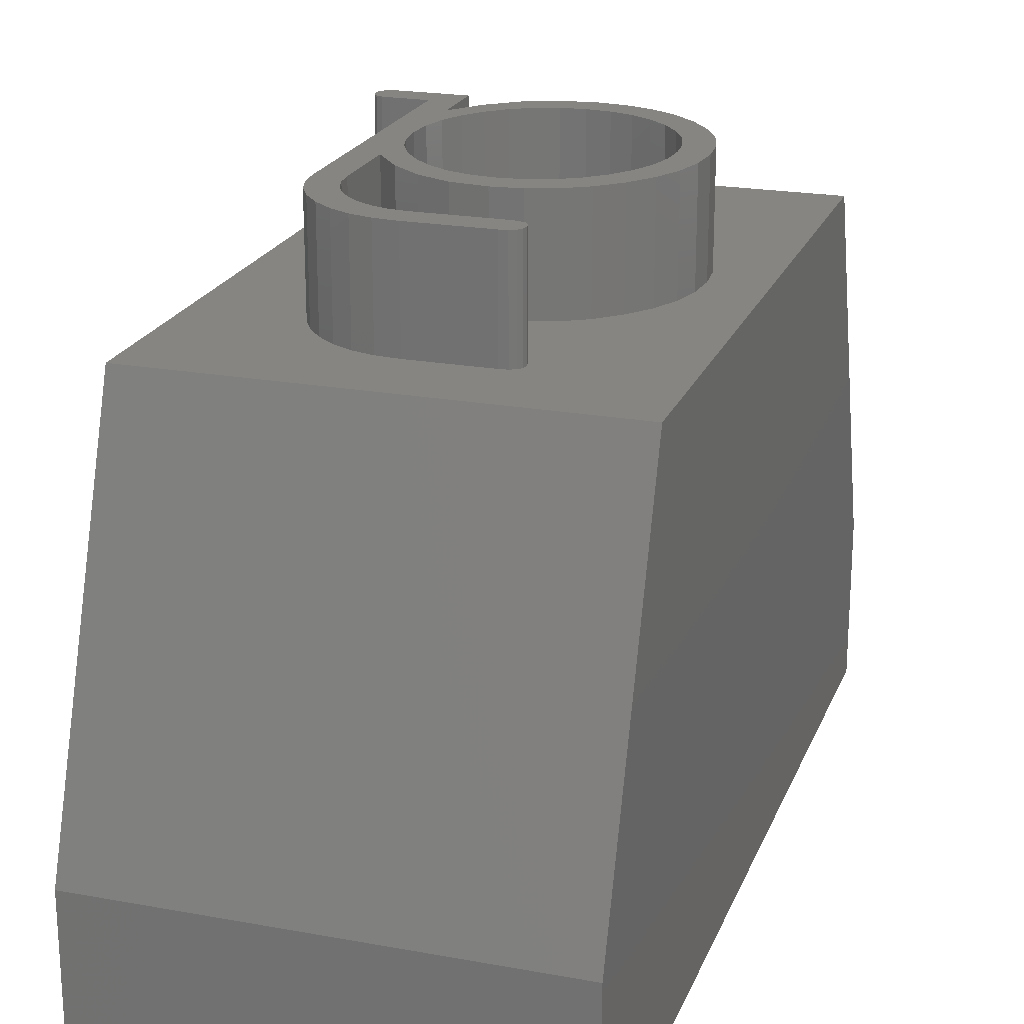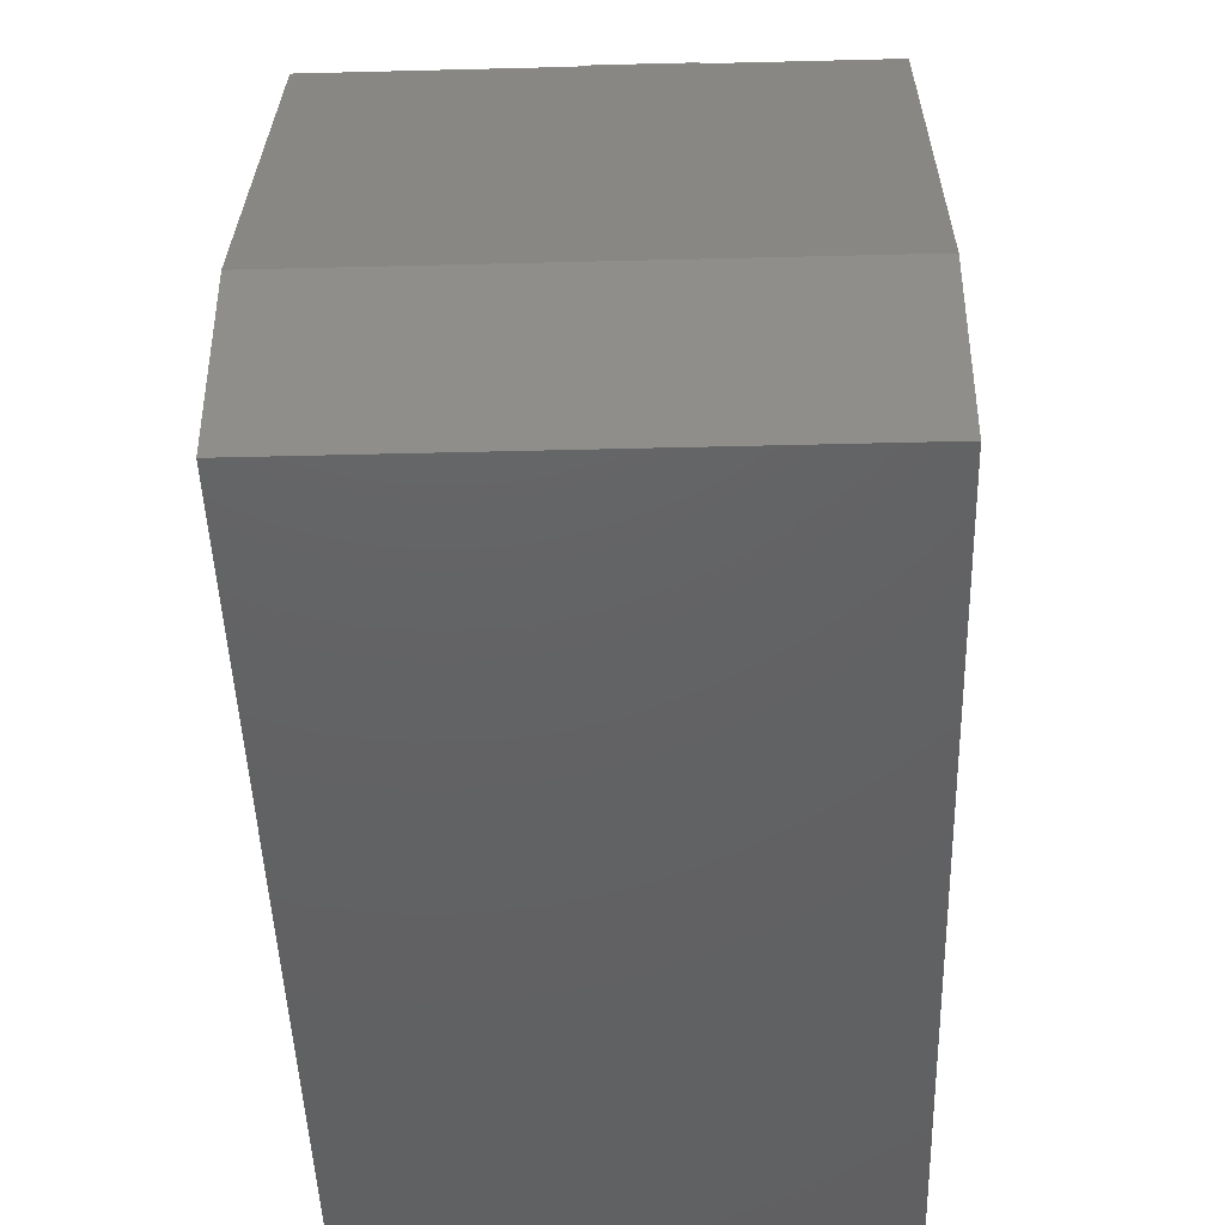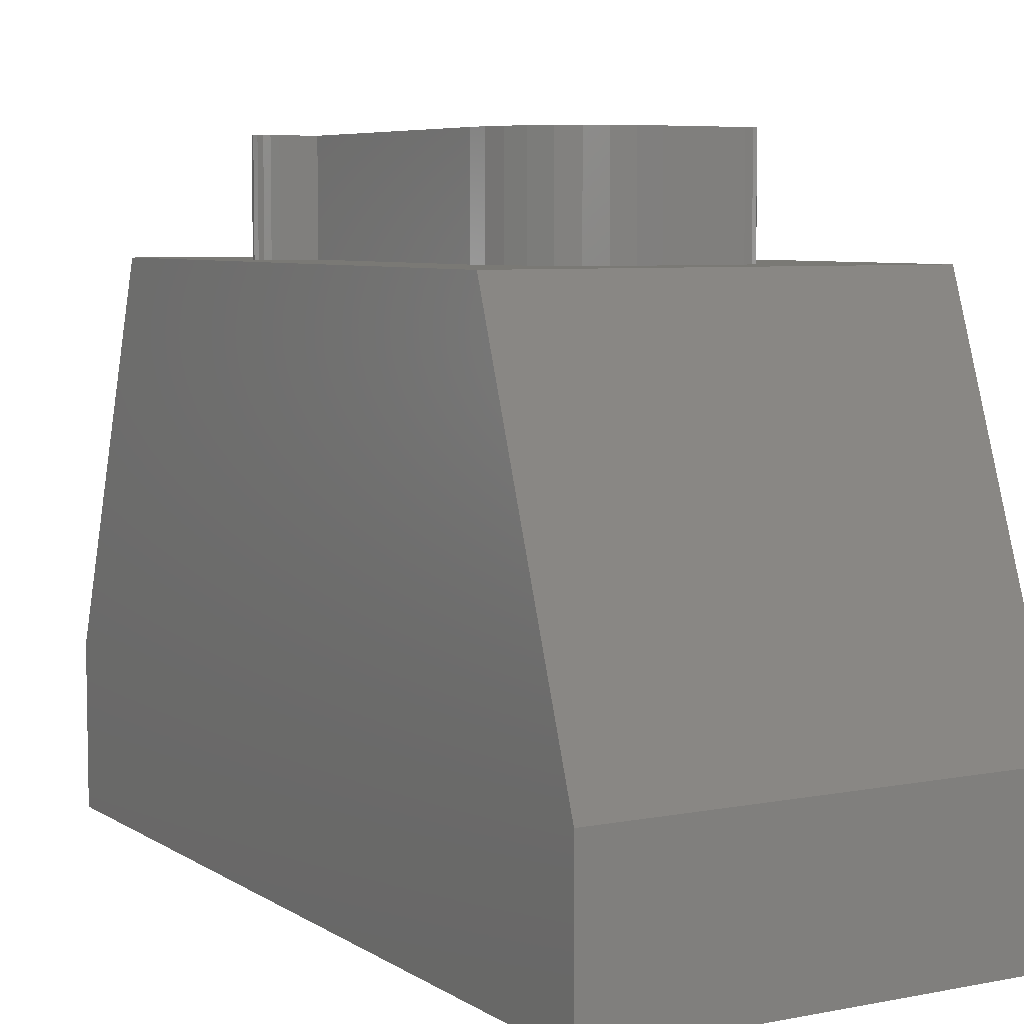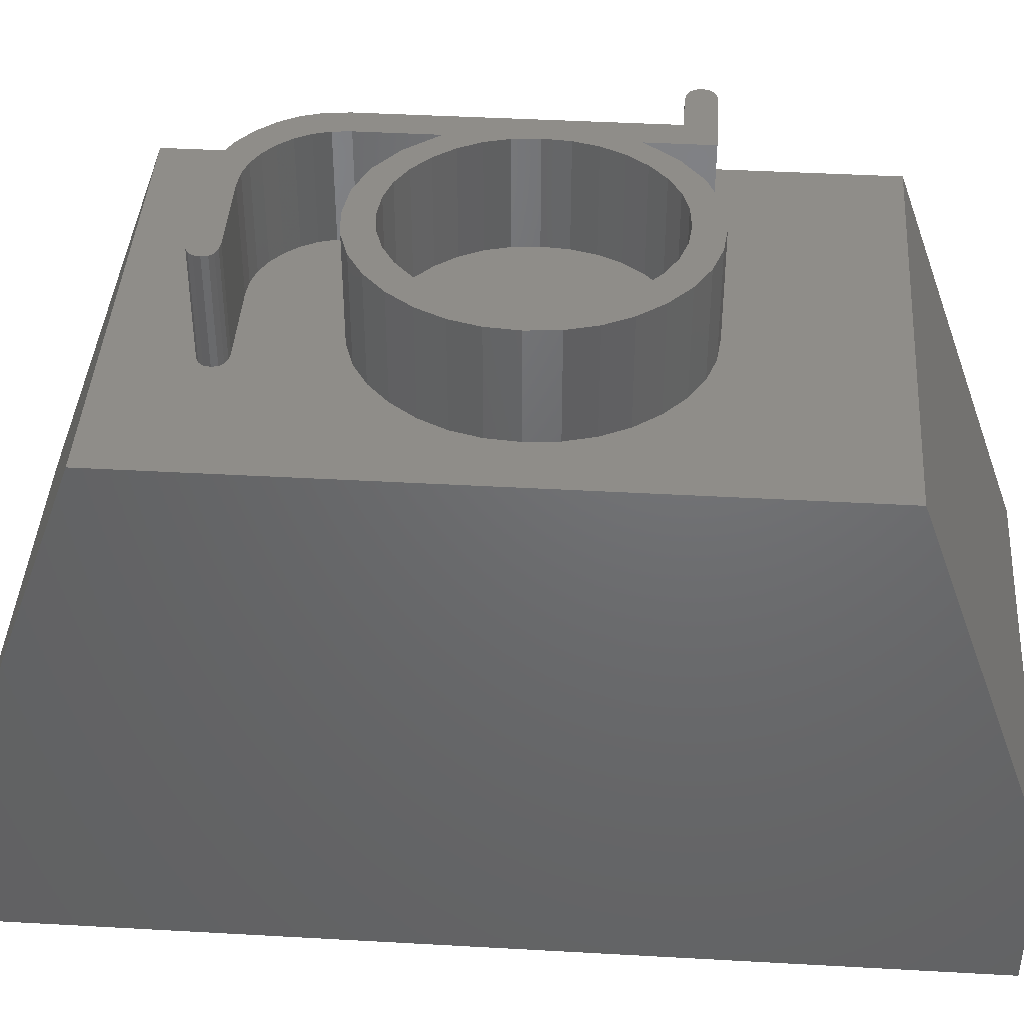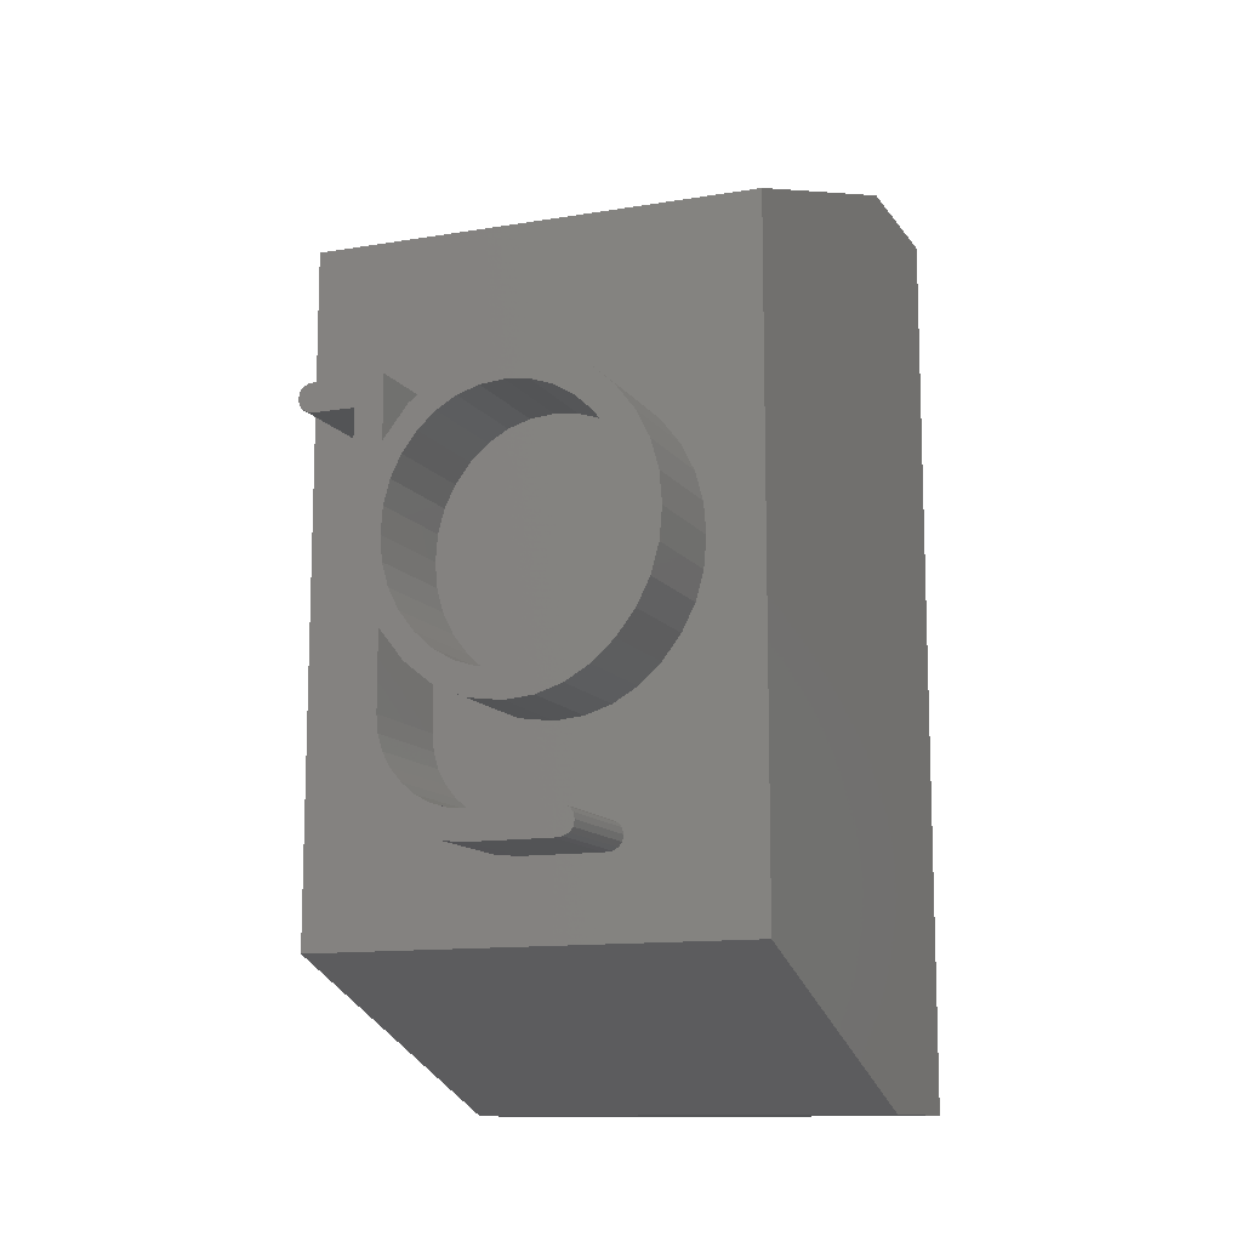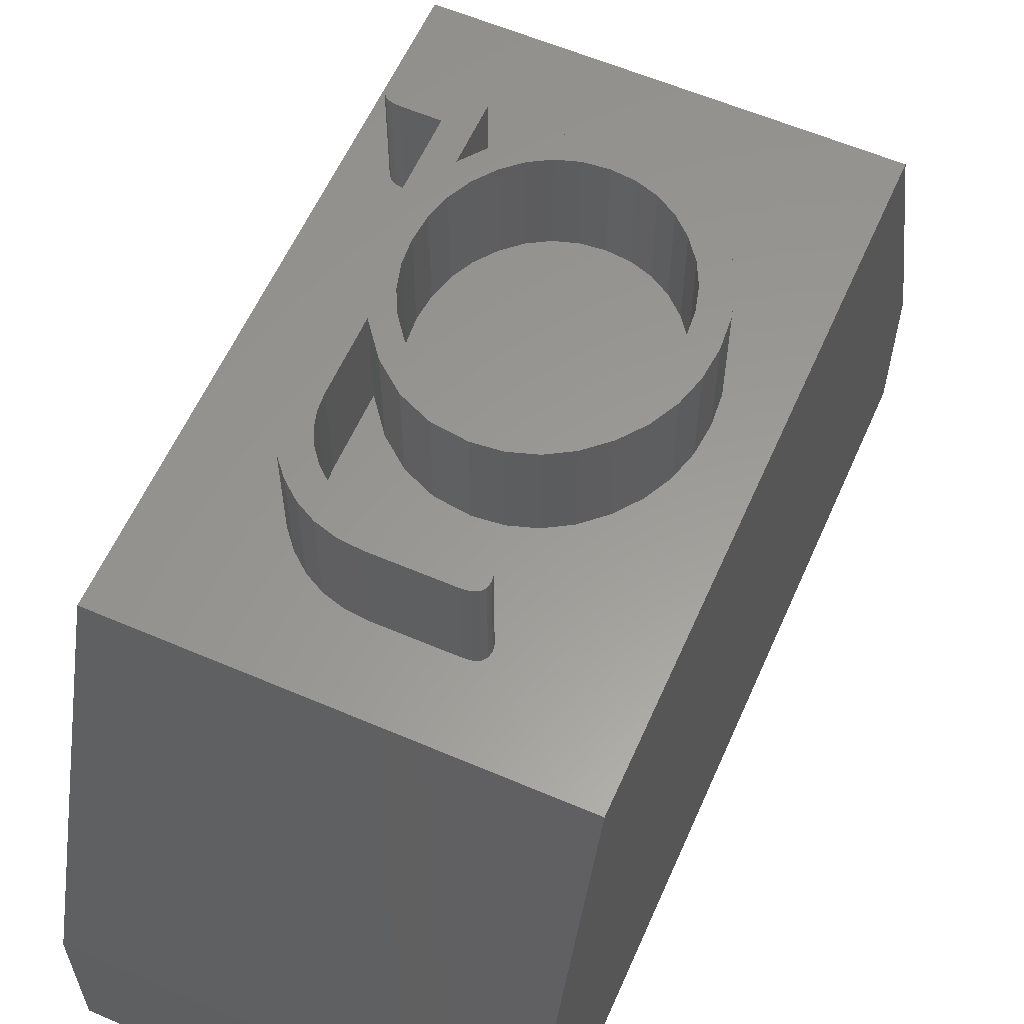
<metadata>
{"format":"stl","ext":"stl","renderer":"f3d","projection":"perspective","resolution":1024,"background":"white","views":[{"elev":21.6,"azim":17.9,"up":"+Z"},{"elev":-44.4,"azim":1.7,"up":"+Z"},{"elev":6.3,"azim":-30.0,"up":"+Z"},{"elev":41.5,"azim":93.9,"up":"+Z"},{"elev":-12.1,"azim":21.4,"up":"+Y"},{"elev":59.5,"azim":23.8,"up":"+Z"}]}
</metadata>
<code>
# stl→obj: 202 verts, 400 faces
v -6.212 10.95 10
v -6.887 10.95 10
v -6.212 5.899 10
v 0 2.5 10
v -2.408 4.295 10
v -2.387 4.186 10
v -2.141 6.513 10
v -2.472 4.373 10
v -2.576 6.255 10
v -2.577 4.42 10
v -3.05 6.1 10
v -2.725 4.436 10
v -3.562 6.048 10
v -4.175 4.436 10
v -4.188 6.129 10
v -4.481 4.464 10
v -5.45 5.122 10
v -4.753 6.37 10
v -4.764 4.548 10
v -5.022 4.689 10
v -5.256 4.886 10
v -5.7 5.973 10
v -5.257 6.773 10
v -5.589 5.383 10
v -5.672 5.666 10
v -5.7 7.336 10
v 0 14.5 10
v -0.9874 8.849 10
v -1.035 9.404 10
v -1.176 9.917 10
v -1.413 10.39 10
v -1.744 10.82 10
v -2.141 11.18 10
v -2.576 11.43 10
v -3.05 11.58 10
v -3.562 11.64 10
v -8 14.5 10
v -4.193 11.56 10
v -4.759 11.31 10
v -5.7 11.46 10
v -5.261 10.91 10
v -6.887 11.46 10
v -7.203 11.32 10
v -7.225 11.21 10
v -7.14 11.4 10
v -7.035 11.45 10
v -1.035 8.294 10
v -1.176 7.78 10
v -1.413 7.307 10
v -1.744 6.874 10
v -2.408 4.071 10
v -2.472 3.989 10
v -2.577 3.939 10
v -2.725 3.923 10
v -4.15 3.923 10
v -8 2.5 10
v -4.565 3.96 10
v -4.947 4.07 10
v -7.035 10.97 10
v -7.14 11.02 10
v -7.203 11.1 10
v -5.296 4.254 10
v -5.612 4.511 10
v -5.875 4.818 10
v -6.062 5.151 10
v -6.175 5.512 10
v -5.7 10.35 10
v -5.7 8.824 10
v -1.5 8.849 10
v -1.538 9.301 10
v -5.662 9.287 10
v -1.653 9.719 10
v -1.538 8.392 10
v -5.548 9.713 10
v -1.844 10.1 10
v -5.661 8.378 10
v -5.359 10.1 10
v -2.112 10.45 10
v -1.653 7.969 10
v -5.093 10.45 10
v -2.435 10.75 10
v -5.547 7.963 10
v -3.179 11.08 10
v -2.79 10.96 10
v -1.844 7.582 10
v -3.6 11.12 10
v -5.355 7.581 10
v -5.087 7.23 10
v -2.112 7.23 10
v -2.435 6.937 10
v -4.026 11.08 10
v -3.6 6.561 10
v -4.773 10.75 10
v -4.417 10.96 10
v -4.021 6.603 10
v -4.765 6.937 10
v -4.409 6.728 10
v -3.179 6.603 10
v -2.79 6.728 10
v -8 0 3
v -8 17 3
v -8 17 0
v -8 0 0
v 0 17 0
v 0 17 3
v 0 0 0
v 0 0 3
v -6.212 10.95 11.99
v -5.7 10.35 11.99
v -5.7 11.46 11.99
v -5.7 8.824 11.99
v -6.212 5.899 11.99
v -5.7 7.336 11.99
v -6.175 5.512 11.99
v -5.7 5.973 11.99
v -6.062 5.151 11.99
v -5.875 4.818 11.99
v -6.887 11.46 11.99
v -6.887 10.95 11.99
v -7.035 11.45 11.99
v -7.035 10.97 11.99
v -7.225 11.21 11.99
v -7.14 11.4 11.99
v -7.203 11.32 11.99
v -7.14 11.02 11.99
v -7.203 11.1 11.99
v -1.538 9.301 11.99
v -0.9874 8.849 11.99
v -1.035 9.404 11.99
v -1.653 9.719 11.99
v -1.176 9.917 11.99
v -1.538 8.392 11.99
v -1.5 8.849 11.99
v -1.844 10.1 11.99
v -1.413 10.39 11.99
v -1.035 8.294 11.99
v -1.653 7.969 11.99
v -2.112 10.45 11.99
v -1.744 10.82 11.99
v -2.435 10.75 11.99
v -2.141 11.18 11.99
v -2.79 10.96 11.99
v -2.576 11.43 11.99
v -3.05 11.58 11.99
v -3.179 11.08 11.99
v -3.562 11.64 11.99
v -3.6 11.12 11.99
v -4.026 11.08 11.99
v -4.193 11.56 11.99
v -4.417 10.96 11.99
v -4.759 11.31 11.99
v -4.773 10.75 11.99
v -5.261 10.91 11.99
v -5.093 10.45 11.99
v -5.359 10.1 11.99
v -5.548 9.713 11.99
v -5.662 9.287 11.99
v -1.176 7.78 11.99
v -1.844 7.582 11.99
v -1.413 7.307 11.99
v -2.112 7.23 11.99
v -1.744 6.874 11.99
v -2.435 6.937 11.99
v -2.141 6.513 11.99
v -2.79 6.728 11.99
v -2.576 6.255 11.99
v -3.05 6.1 11.99
v -3.179 6.603 11.99
v -3.562 6.048 11.99
v -3.6 6.561 11.99
v -4.021 6.603 11.99
v -4.188 6.129 11.99
v -4.409 6.728 11.99
v -4.753 6.37 11.99
v -4.765 6.937 11.99
v -5.257 6.773 11.99
v -5.087 7.23 11.99
v -5.355 7.581 11.99
v -5.547 7.963 11.99
v -5.661 8.378 11.99
v -2.472 4.373 11.99
v -2.387 4.186 11.99
v -2.408 4.295 11.99
v -2.577 4.42 11.99
v -2.577 3.939 11.99
v -2.408 4.071 11.99
v -2.472 3.989 11.99
v -2.725 4.436 11.99
v -2.725 3.923 11.99
v -4.15 3.923 11.99
v -4.175 4.436 11.99
v -4.565 3.96 11.99
v -4.481 4.464 11.99
v -4.947 4.07 11.99
v -4.764 4.548 11.99
v -5.296 4.254 11.99
v -5.022 4.689 11.99
v -5.612 4.511 11.99
v -5.256 4.886 11.99
v -5.45 5.122 11.99
v -5.589 5.383 11.99
v -5.672 5.666 11.99
f 1 2 3
f 4 5 6
f 7 8 5
f 9 8 7
f 9 10 8
f 11 10 9
f 10 11 12
f 13 12 11
f 13 14 12
f 15 14 13
f 15 16 14
f 17 15 18
f 15 19 16
f 15 20 19
f 15 21 20
f 22 18 23
f 15 17 21
f 18 24 17
f 18 25 24
f 22 23 26
f 18 22 25
f 27 28 4
f 27 29 28
f 27 30 29
f 27 31 30
f 27 32 31
f 27 33 32
f 27 34 33
f 27 35 34
f 27 36 35
f 37 36 27
f 36 37 38
f 39 40 41
f 40 38 37
f 38 40 39
f 40 37 42
f 43 37 44
f 45 37 43
f 46 37 45
f 42 37 46
f 47 4 28
f 48 4 47
f 49 4 48
f 50 4 49
f 5 50 7
f 5 4 50
f 51 4 6
f 52 4 51
f 53 4 52
f 54 4 53
f 55 4 54
f 56 55 57
f 56 57 58
f 59 3 2
f 60 3 59
f 61 3 60
f 56 3 61
f 56 61 44
f 56 44 37
f 55 56 4
f 62 56 58
f 63 56 62
f 64 56 63
f 65 56 64
f 66 56 65
f 3 56 66
f 41 40 67
f 68 69 70
f 71 70 72
f 69 68 73
f 74 72 75
f 76 73 68
f 77 75 78
f 73 76 79
f 80 78 81
f 82 79 76
f 83 81 84
f 79 82 85
f 86 81 83
f 87 85 82
f 81 86 80
f 88 89 87
f 89 88 90
f 80 86 91
f 92 90 88
f 93 91 94
f 92 88 95
f 91 93 80
f 96 95 88
f 78 80 77
f 95 96 97
f 75 77 74
f 90 92 98
f 72 74 71
f 85 87 89
f 70 71 68
f 90 98 99
f 100 101 102
f 101 100 37
f 100 102 103
f 37 100 56
f 104 101 105
f 101 104 102
f 103 104 106
f 104 103 102
f 107 105 27
f 107 27 4
f 105 107 104
f 104 107 106
f 100 4 56
f 4 100 107
f 103 107 100
f 107 103 106
f 105 37 27
f 37 105 101
f 108 109 110
f 109 108 111
f 112 111 108
f 111 112 113
f 114 115 112
f 115 116 117
f 113 112 115
f 118 108 110
f 118 119 108
f 120 119 118
f 120 121 119
f 122 120 123
f 120 122 121
f 122 123 124
f 121 122 125
f 125 122 126
f 127 128 129
f 130 129 131
f 132 128 133
f 134 131 135
f 128 132 136
f 137 136 132
f 128 127 133
f 129 130 127
f 138 135 139
f 131 134 130
f 135 138 134
f 140 139 141
f 139 140 138
f 142 141 143
f 141 142 140
f 144 142 143
f 144 145 142
f 146 145 144
f 146 147 145
f 146 148 147
f 149 148 146
f 149 150 148
f 151 150 149
f 151 152 150
f 153 152 151
f 152 153 154
f 109 154 153
f 154 109 155
f 155 109 156
f 156 109 157
f 157 109 111
f 136 137 158
f 159 158 137
f 158 159 160
f 161 160 159
f 160 161 162
f 163 162 161
f 162 163 164
f 165 164 163
f 164 165 166
f 165 167 166
f 168 167 165
f 168 169 167
f 170 169 168
f 171 169 170
f 171 172 169
f 173 172 171
f 173 174 172
f 175 174 173
f 176 175 177
f 175 176 174
f 113 177 178
f 113 178 179
f 113 179 180
f 177 113 176
f 113 180 111
f 181 182 183
f 182 181 184
f 185 182 184
f 182 185 186
f 186 185 187
f 188 185 184
f 188 189 185
f 188 190 189
f 191 190 188
f 192 191 193
f 191 192 190
f 194 193 195
f 193 194 192
f 196 195 197
f 198 197 199
f 195 196 194
f 117 199 200
f 117 200 201
f 197 198 196
f 117 201 202
f 117 202 115
f 199 117 198
f 115 114 116
f 58 192 194
f 192 58 57
f 62 194 196
f 194 62 58
f 63 196 198
f 196 63 62
f 63 117 64
f 117 63 198
f 64 116 65
f 116 64 117
f 65 114 66
f 114 65 116
f 66 112 3
f 112 66 114
f 3 108 1
f 108 3 112
f 2 108 119
f 108 2 1
f 59 119 121
f 119 59 2
f 60 121 125
f 121 60 59
f 60 126 61
f 126 60 125
f 61 122 44
f 122 61 126
f 44 124 43
f 124 44 122
f 43 123 45
f 123 43 124
f 46 123 120
f 123 46 45
f 42 120 118
f 120 42 46
f 40 118 110
f 118 40 42
f 109 40 110
f 40 109 67
f 67 153 41
f 153 67 109
f 39 153 151
f 153 39 41
f 38 151 149
f 151 38 39
f 36 149 146
f 149 36 38
f 35 146 144
f 146 35 36
f 34 144 143
f 144 34 35
f 33 143 141
f 143 33 34
f 32 141 139
f 141 32 33
f 135 32 139
f 32 135 31
f 131 31 135
f 31 131 30
f 129 30 131
f 30 129 29
f 128 29 129
f 29 128 28
f 136 28 128
f 28 136 47
f 158 47 136
f 47 158 48
f 160 48 158
f 48 160 49
f 162 49 160
f 49 162 50
f 7 162 164
f 162 7 50
f 9 164 166
f 164 9 7
f 11 166 167
f 166 11 9
f 13 167 169
f 167 13 11
f 15 169 172
f 169 15 13
f 18 172 174
f 172 18 15
f 23 174 176
f 174 23 18
f 23 113 26
f 113 23 176
f 115 26 113
f 26 115 22
f 202 22 115
f 22 202 25
f 201 25 202
f 25 201 24
f 200 24 201
f 24 200 17
f 199 17 200
f 17 199 21
f 20 199 197
f 199 20 21
f 19 197 195
f 197 19 20
f 16 195 193
f 195 16 19
f 14 193 191
f 193 14 16
f 12 191 188
f 191 12 14
f 10 188 184
f 188 10 12
f 8 184 181
f 184 8 10
f 183 8 181
f 8 183 5
f 182 5 183
f 5 182 6
f 186 6 182
f 6 186 51
f 187 51 186
f 51 187 52
f 53 187 185
f 187 53 52
f 54 185 189
f 185 54 53
f 55 189 190
f 189 55 54
f 57 190 192
f 190 57 55
f 99 168 165
f 168 99 98
f 90 165 163
f 165 90 99
f 89 163 161
f 163 89 90
f 89 159 85
f 159 89 161
f 85 137 79
f 137 85 159
f 79 132 73
f 132 79 137
f 73 133 69
f 133 73 132
f 69 127 70
f 127 69 133
f 70 130 72
f 130 70 127
f 72 134 75
f 134 72 130
f 75 138 78
f 138 75 134
f 81 138 140
f 138 81 78
f 84 140 142
f 140 84 81
f 83 142 145
f 142 83 84
f 86 145 147
f 145 86 83
f 91 147 148
f 147 91 86
f 94 148 150
f 148 94 91
f 93 150 152
f 150 93 94
f 80 152 154
f 152 80 93
f 155 80 154
f 80 155 77
f 156 77 155
f 77 156 74
f 157 74 156
f 74 157 71
f 111 71 157
f 71 111 68
f 180 68 111
f 68 180 76
f 179 76 180
f 76 179 82
f 178 82 179
f 82 178 87
f 177 87 178
f 87 177 88
f 96 177 175
f 177 96 88
f 97 175 173
f 175 97 96
f 95 173 171
f 173 95 97
f 92 171 170
f 171 92 95
f 98 170 168
f 170 98 92

</code>
